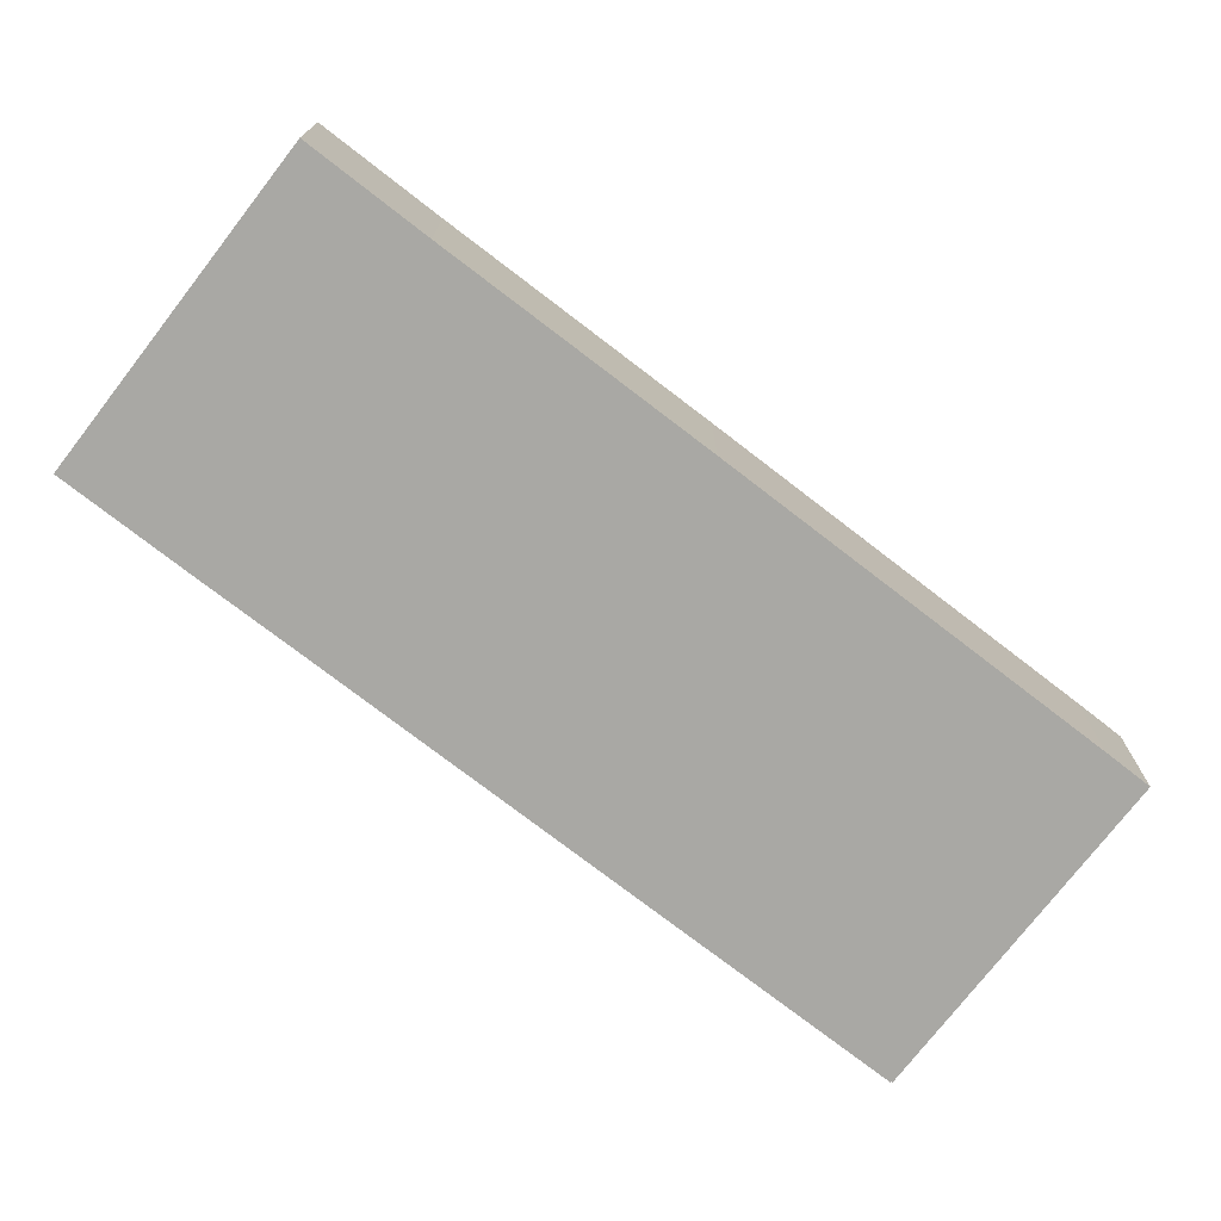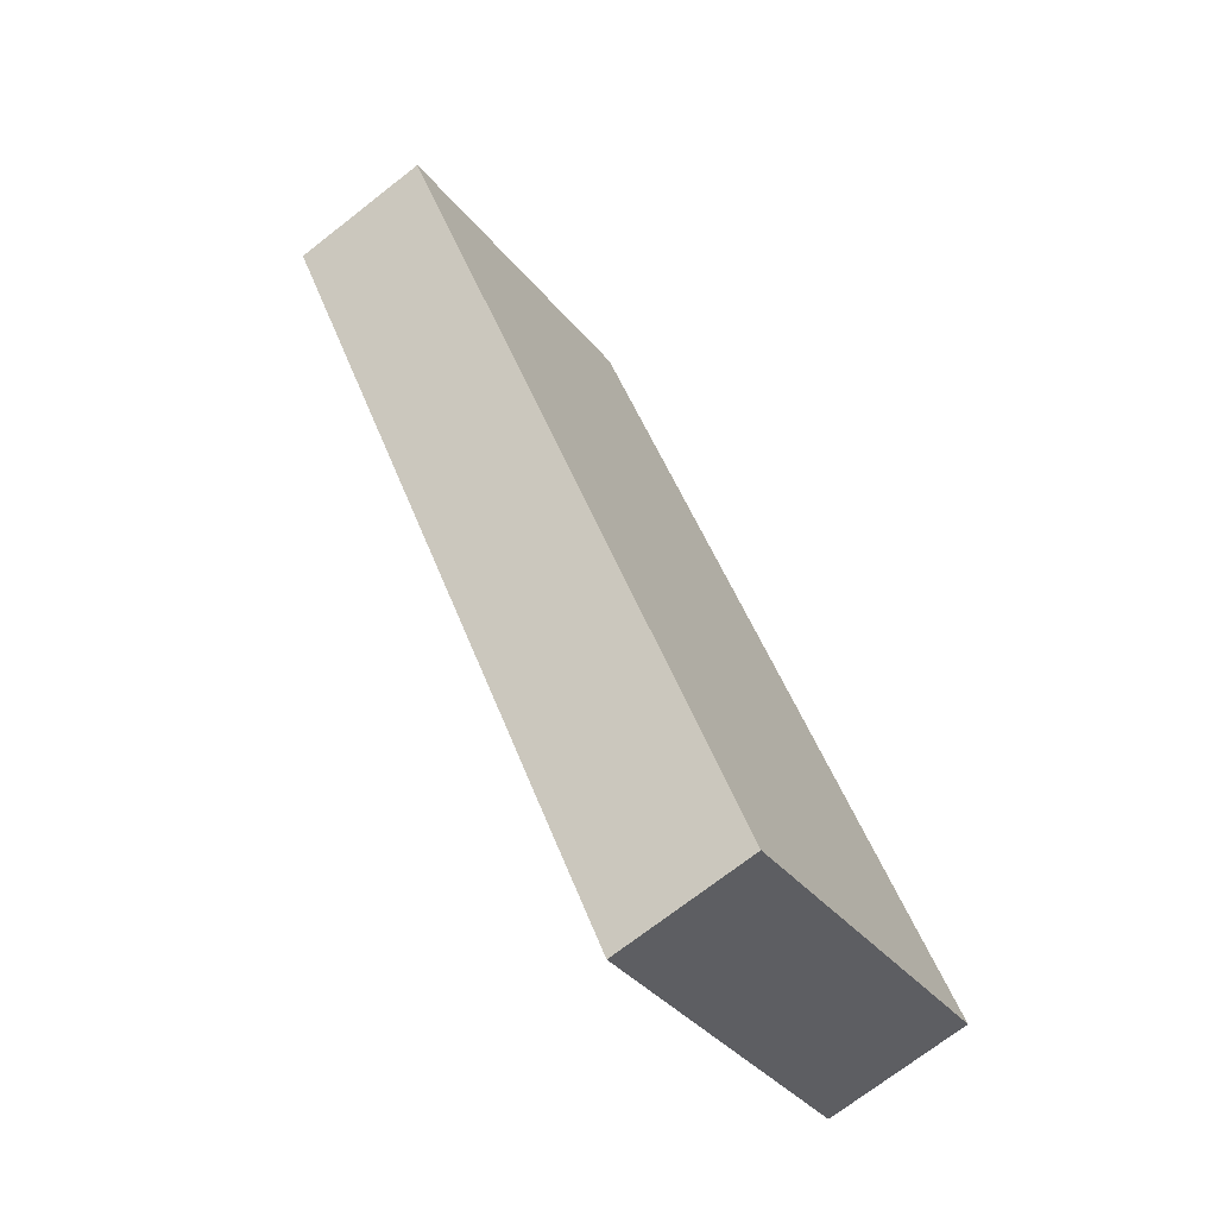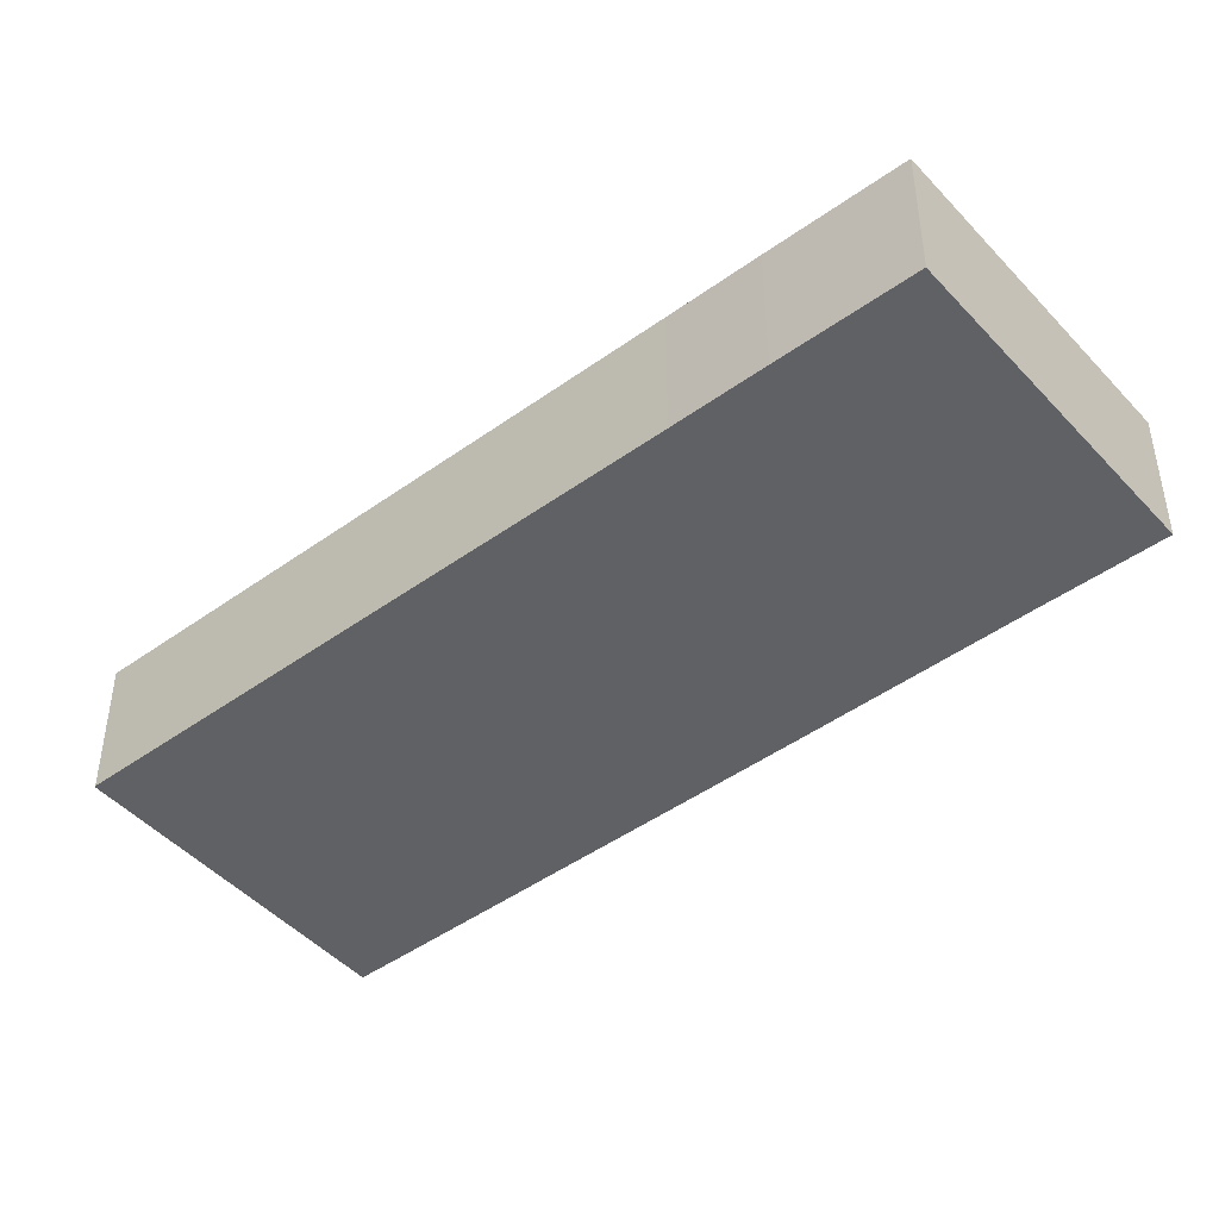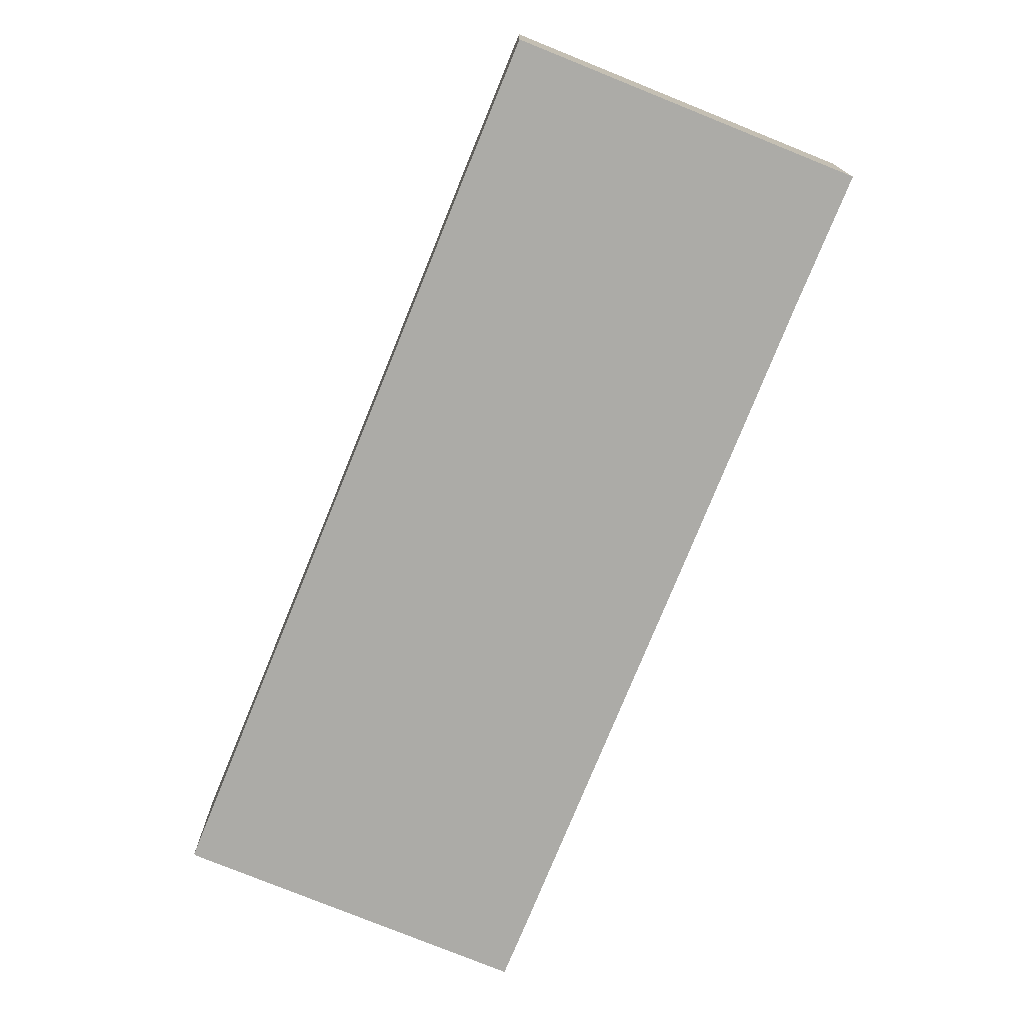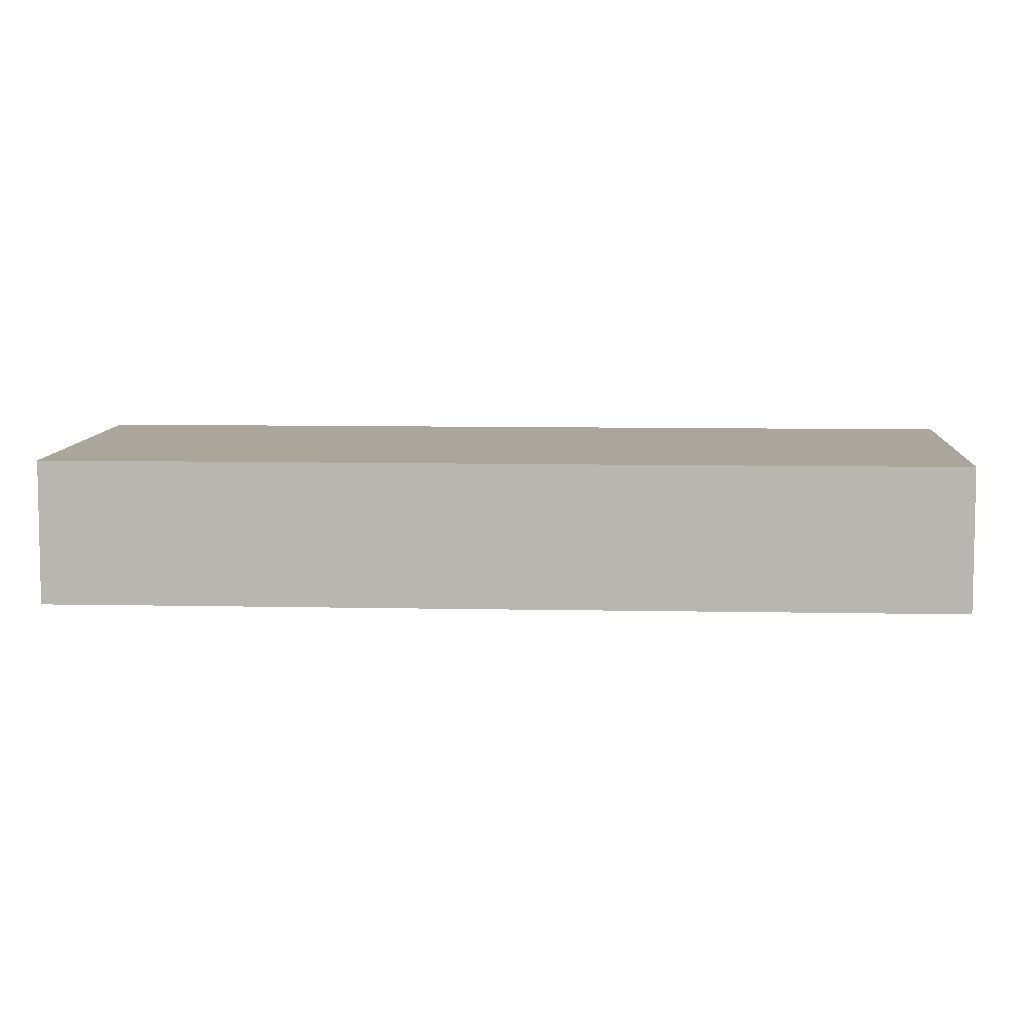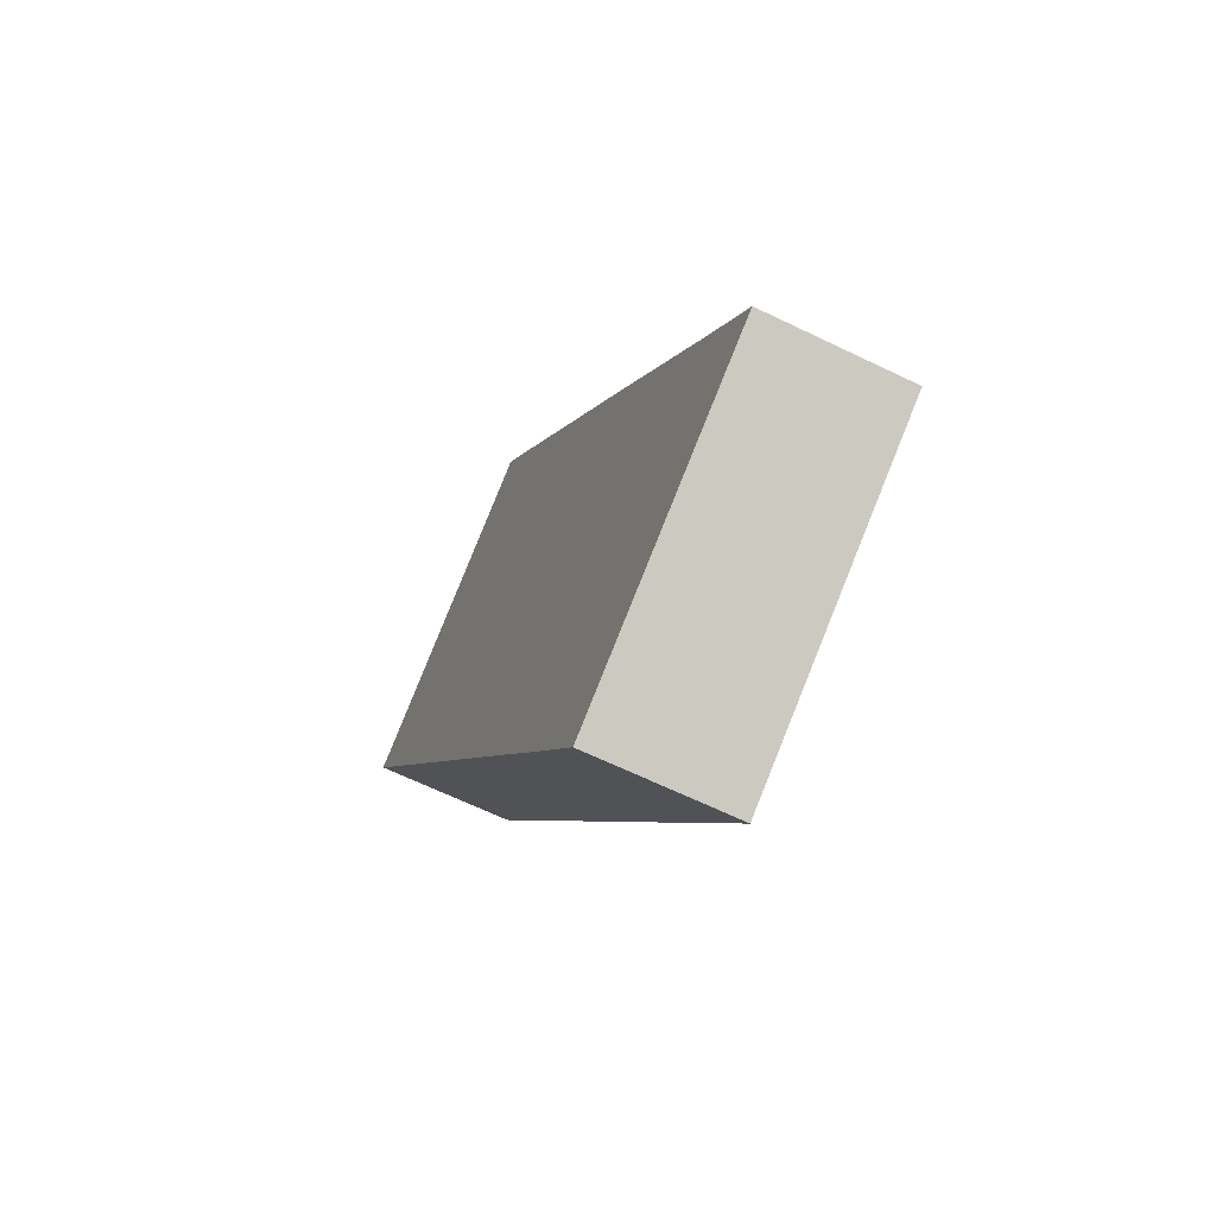
<metadata>
{"format":"obj","ext":"obj","renderer":"f3d","projection":"perspective","resolution":1024,"background":"white","views":[{"elev":-74.9,"azim":-95.9,"up":"+Y"},{"elev":-71.6,"azim":128.0,"up":"+Z"},{"elev":-46.2,"azim":161.3,"up":"+Y"},{"elev":-76.3,"azim":-170.3,"up":"+Y"},{"elev":7.9,"azim":-54.8,"up":"+Y"},{"elev":-65.2,"azim":-116.0,"up":"+Z"}]}
</metadata>
<code>
v  13.87 6.624 -8.562
v  17.53 6.624 -2.771
v  13.9 6.624 -8.583
v  0 6.624 4.056e-16
v  19.98 6.624 1.196
v  36.08 6.624 27.15
v  3.301 6.624 5.28
v  6.507 6.624 10.51
v  9.345 6.624 15.12
v  10.53 6.624 17.04
v  20.95 6.624 33.85
v  36.03 6.624 27.18
v  36.07 6.624 27.23
v  22.22 6.624 35.85
v  36.07 -1.667e-15 27.23
v  36.03 -1.664e-15 27.18
v  36.08 -1.662e-15 27.15
v  19.98 -7.323e-17 1.196
v  17.53 1.697e-16 -2.771
v  13.9 5.256e-16 -8.583
v  22.22 -2.195e-15 35.85
v  13.87 5.243e-16 -8.562
v  0 0 0
v  3.301 -3.233e-16 5.28
v  6.507 -6.433e-16 10.51
v  9.345 -9.258e-16 15.12
v  10.53 -1.043e-15 17.04
v  20.95 -2.072e-15 33.85
g defaultobject
f 1 2 3
f 2 1 4
f 2 4 5
f 5 4 6
f 6 4 7
f 6 7 8
f 6 8 9
f 6 9 10
f 6 10 11
f 6 11 12
f 12 11 13
f 13 11 14
f 15 12 13
f 12 15 16
f 17 5 6
f 5 17 18
f 5 18 2
f 2 18 19
f 2 19 3
f 3 19 20
f 16 6 12
f 6 16 17
f 21 13 14
f 13 21 15
f 20 1 3
f 1 20 22
f 22 4 1
f 4 22 23
f 23 7 4
f 7 23 24
f 7 24 8
f 8 24 25
f 8 25 9
f 9 25 26
f 9 26 10
f 10 26 27
f 10 27 11
f 11 27 28
f 11 28 14
f 14 28 21
f 19 22 20
f 22 19 23
f 23 19 18
f 23 18 24
f 24 18 17
f 24 17 25
f 25 17 26
f 26 17 27
f 27 17 28
f 28 17 16
f 28 16 15
f 28 15 21

</code>
